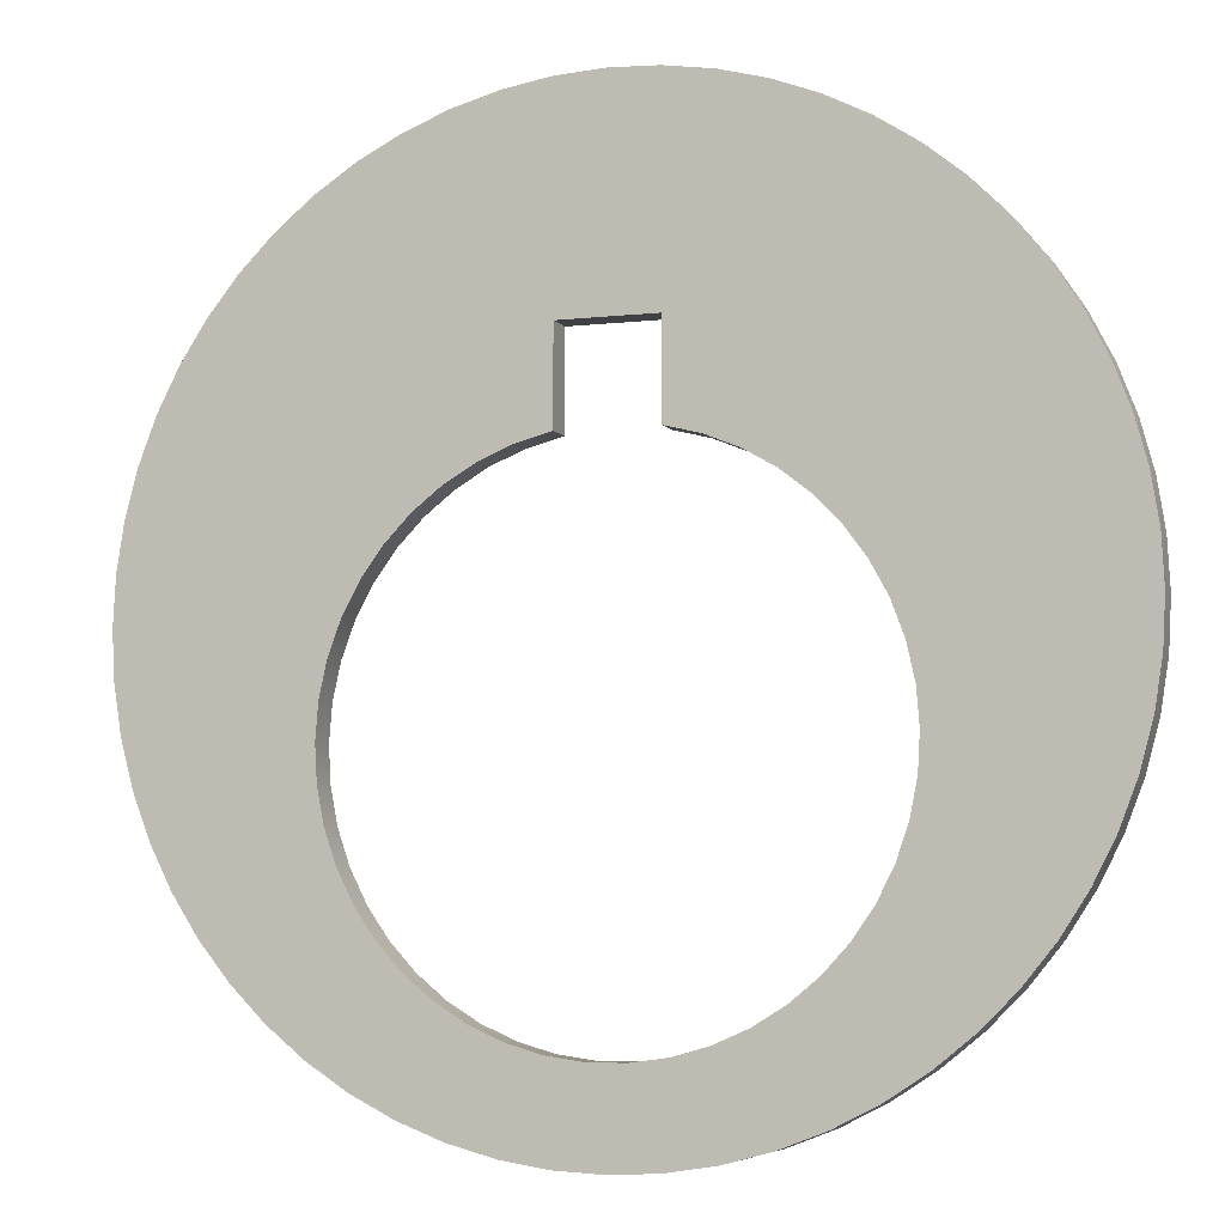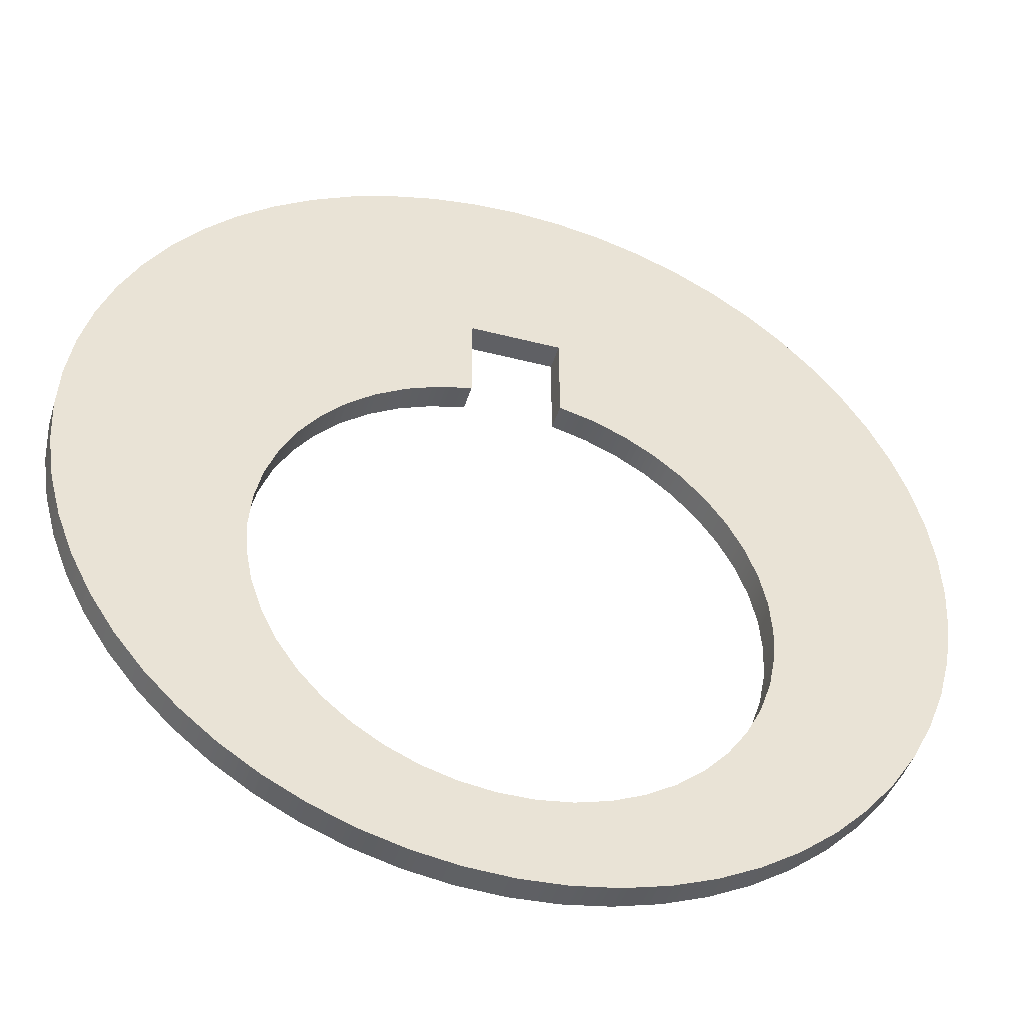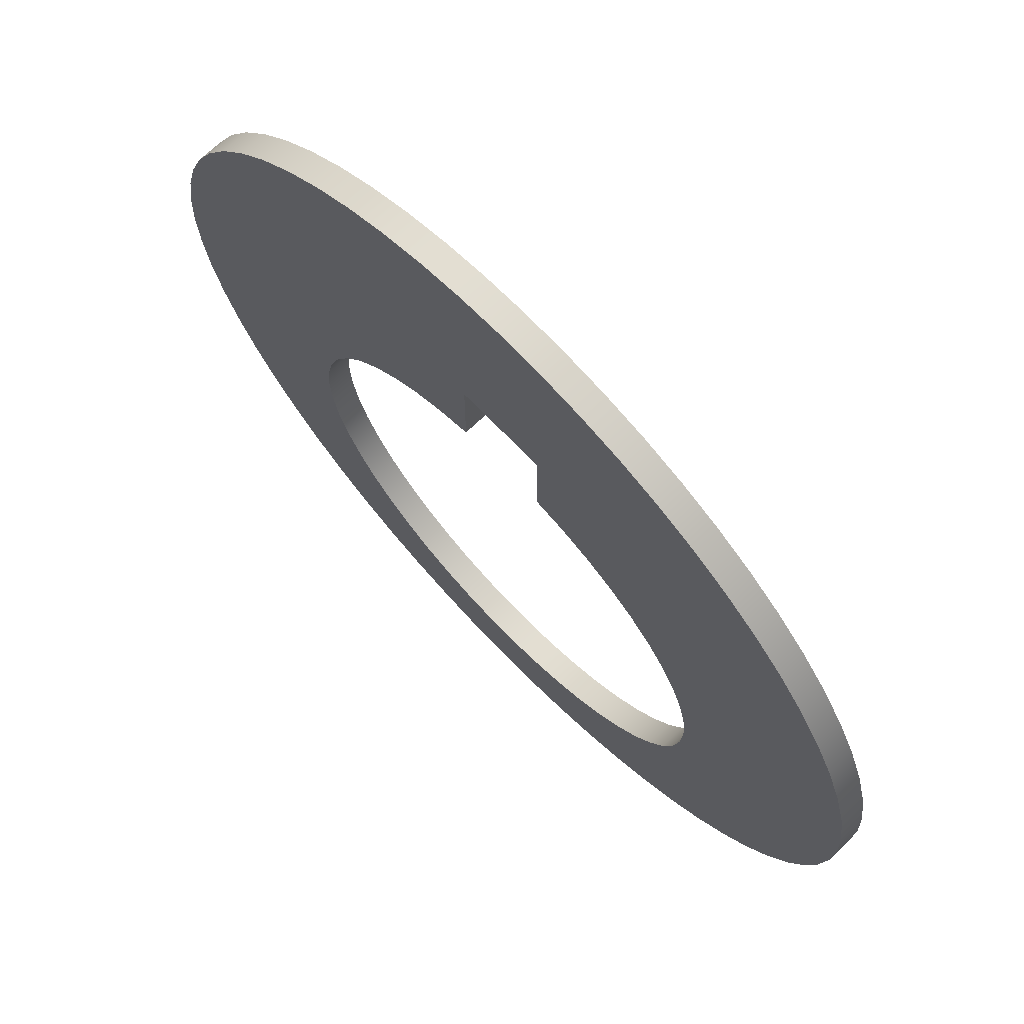
<metadata>
{"format":"obj","ext":"obj","renderer":"f3d","projection":"perspective","resolution":1024,"background":"white","views":[{"elev":-5.9,"azim":-160.5,"up":"+Z"},{"elev":-45.0,"azim":163.3,"up":"+Z"},{"elev":70.3,"azim":46.2,"up":"+Z"}]}
</metadata>
<code>
v 0.1691 0 1.252
v 0.1691 0 0.9193
v 0.2936 0 0.8874
v 0.4126 0 0.8387
v 0.5238 0 0.7742
v 0.6251 0 0.695
v 0.7145 0 0.6026
v 0.7905 0 0.4988
v 0.8515 0 0.3857
v 0.8963 0 0.2652
v 0.9242 0 0.1397
v 0.9346 0 0.0115
v 0.9274 0 -0.1169
v 0.9026 0 -0.243
v 0.8607 0 -0.3646
v 0.8025 0 -0.4792
v 0.7292 0 -0.5848
v 0.642 0 -0.6794
v 0.5427 0 -0.761
v 0.4331 0 -0.8283
v 0.3154 0 -0.8799
v 0.1916 0 -0.9149
v 0.06429 0 -0.9325
v -0.06429 0 -0.9325
v -0.1916 0 -0.9149
v -0.3154 0 -0.8799
v -0.4331 0 -0.8283
v -0.5427 0 -0.761
v -0.642 0 -0.6794
v -0.7292 0 -0.5848
v -0.8025 0 -0.4792
v -0.8607 0 -0.3646
v -0.9026 0 -0.243
v -0.9274 0 -0.1169
v -0.9346 0 0.0115
v -0.9242 0 0.1397
v -0.8963 0 0.2652
v -0.8515 0 0.3857
v -0.7905 0 0.4988
v -0.7145 0 0.6026
v -0.6251 0 0.695
v -0.5238 0 0.7742
v -0.4126 0 0.8387
v -0.2936 0 0.8874
v -0.1691 0 0.9193
v -0.1691 0 1.252
v -1.629 0 0.3772
v -1.62 0 0.2069
v -1.594 0 0.03842
v -1.55 0 -0.1263
v -1.489 0 -0.2856
v -1.411 0 -0.4375
v -1.318 0 -0.5806
v -1.211 0 -0.7131
v -1.09 0 -0.8337
v -0.9577 0 -0.941
v -0.8147 0 -1.034
v -0.6627 0 -1.111
v -0.5035 0 -1.172
v -0.3388 0 -1.217
v -0.1703 0 -1.243
v 5.814e-17 0 -1.252
v 0.1703 0 -1.243
v 0.3388 0 -1.217
v 0.5035 0 -1.172
v 0.6627 0 -1.111
v 0.8147 0 -1.034
v 0.9577 0 -0.941
v 1.09 0 -0.8337
v 1.211 0 -0.7131
v 1.318 0 -0.5806
v 1.411 0 -0.4375
v 1.489 0 -0.2856
v 1.55 0 -0.1263
v 1.594 0 0.03842
v 1.62 0 0.2069
v 1.629 0 0.3772
v 1.62 0 0.5475
v 1.594 0 0.716
v 1.55 0 0.8807
v 1.489 0 1.04
v 1.411 0 1.192
v 1.318 0 1.335
v 1.211 0 1.467
v 1.09 0 1.588
v 0.9577 0 1.695
v 0.8147 0 1.788
v 0.6627 0 1.866
v 0.5035 0 1.927
v 0.3388 0 1.971
v 0.1703 0 1.998
v 5.814e-17 0 2.007
v -0.1703 0 1.998
v -0.3388 0 1.971
v -0.5035 0 1.927
v -0.6627 0 1.866
v -0.8147 0 1.788
v -0.9577 0 1.695
v -1.09 0 1.588
v -1.211 0 1.467
v -1.318 0 1.335
v -1.411 0 1.192
v -1.489 0 1.04
v -1.55 0 0.8807
v -1.594 0 0.716
v -1.62 0 0.5475
v -1.629 0.1 0.3772
v -1.62 0.1 0.2069
v -1.594 0.1 0.03842
v -1.55 0.1 -0.1263
v -1.489 0.1 -0.2856
v -1.411 0.1 -0.4375
v -1.318 0.1 -0.5806
v -1.211 0.1 -0.7131
v -1.09 0.1 -0.8337
v -0.9577 0.1 -0.941
v -0.8147 0.1 -1.034
v -0.6627 0.1 -1.111
v -0.5035 0.1 -1.172
v -0.3388 0.1 -1.217
v -0.1703 0.1 -1.243
v 5.814e-17 0.1 -1.252
v 0.1703 0.1 -1.243
v 0.3388 0.1 -1.217
v 0.5035 0.1 -1.172
v 0.6627 0.1 -1.111
v 0.8147 0.1 -1.034
v 0.9577 0.1 -0.941
v 1.09 0.1 -0.8337
v 1.211 0.1 -0.7131
v 1.318 0.1 -0.5806
v 1.411 0.1 -0.4375
v 1.489 0.1 -0.2856
v 1.55 0.1 -0.1263
v 1.594 0.1 0.03842
v 1.62 0.1 0.2069
v 1.629 0.1 0.3772
v 1.62 0.1 0.5475
v 1.594 0.1 0.716
v 1.55 0.1 0.8807
v 1.489 0.1 1.04
v 1.411 0.1 1.192
v 1.318 0.1 1.335
v 1.211 0.1 1.467
v 1.09 0.1 1.588
v 0.9577 0.1 1.695
v 0.8147 0.1 1.788
v 0.6627 0.1 1.866
v 0.5035 0.1 1.927
v 0.3388 0.1 1.971
v 0.1703 0.1 1.998
v 5.814e-17 0.1 2.007
v -0.1703 0.1 1.998
v -0.3388 0.1 1.971
v -0.5035 0.1 1.927
v -0.6627 0.1 1.866
v -0.8147 0.1 1.788
v -0.9577 0.1 1.695
v -1.09 0.1 1.588
v -1.211 0.1 1.467
v -1.318 0.1 1.335
v -1.411 0.1 1.192
v -1.489 0.1 1.04
v -1.55 0.1 0.8807
v -1.594 0.1 0.716
v -1.62 0.1 0.5475
v -1.629 0 0.3772
v -1.62 0 0.5475
v -1.594 0 0.716
v -1.55 0 0.8807
v -1.489 0 1.04
v -1.411 0 1.192
v -1.318 0 1.335
v -1.211 0 1.467
v -1.09 0 1.588
v -0.9577 0 1.695
v -0.8147 0 1.788
v -0.6627 0 1.866
v -0.5035 0 1.927
v -0.3388 0 1.971
v -0.1703 0 1.998
v 5.814e-17 0 2.007
v 0.1703 0 1.998
v 0.3388 0 1.971
v 0.5035 0 1.927
v 0.6627 0 1.866
v 0.8147 0 1.788
v 0.9577 0 1.695
v 1.09 0 1.588
v 1.211 0 1.467
v 1.318 0 1.335
v 1.411 0 1.192
v 1.489 0 1.04
v 1.55 0 0.8807
v 1.594 0 0.716
v 1.62 0 0.5475
v 1.629 0 0.3772
v 1.62 0 0.2069
v 1.594 0 0.03842
v 1.55 0 -0.1263
v 1.489 0 -0.2856
v 1.411 0 -0.4375
v 1.318 0 -0.5806
v 1.211 0 -0.7131
v 1.09 0 -0.8337
v 0.9577 0 -0.941
v 0.8147 0 -1.034
v 0.6627 0 -1.111
v 0.5035 0 -1.172
v 0.3388 0 -1.217
v 0.1703 0 -1.243
v 5.814e-17 0 -1.252
v -0.1703 0 -1.243
v -0.3388 0 -1.217
v -0.5035 0 -1.172
v -0.6627 0 -1.111
v -0.8147 0 -1.034
v -0.9577 0 -0.941
v -1.09 0 -0.8337
v -1.211 0 -0.7131
v -1.318 0 -0.5806
v -1.411 0 -0.4375
v -1.489 0 -0.2856
v -1.55 0 -0.1263
v -1.594 0 0.03842
v -1.62 0 0.2069
v -1.629 0 0.3772
v -1.629 0.1 0.3772
v -0.1691 0 0.9193
v -0.2936 0 0.8874
v -0.4126 0 0.8387
v -0.5238 0 0.7742
v -0.6251 0 0.695
v -0.7145 0 0.6026
v -0.7905 0 0.4988
v -0.8515 0 0.3857
v -0.8963 0 0.2652
v -0.9242 0 0.1397
v -0.9346 0 0.0115
v -0.9274 0 -0.1169
v -0.9026 0 -0.243
v -0.8607 0 -0.3646
v -0.8025 0 -0.4792
v -0.7292 0 -0.5848
v -0.642 0 -0.6794
v -0.5427 0 -0.761
v -0.4331 0 -0.8283
v -0.3154 0 -0.8799
v -0.1916 0 -0.9149
v -0.06429 0 -0.9325
v 0.06429 0 -0.9325
v 0.1916 0 -0.9149
v 0.3154 0 -0.8799
v 0.4331 0 -0.8283
v 0.5427 0 -0.761
v 0.642 0 -0.6794
v 0.7292 0 -0.5848
v 0.8025 0 -0.4792
v 0.8607 0 -0.3646
v 0.9026 0 -0.243
v 0.9274 0 -0.1169
v 0.9346 0 0.0115
v 0.9242 0 0.1397
v 0.8963 0 0.2652
v 0.8515 0 0.3857
v 0.7905 0 0.4988
v 0.7145 0 0.6026
v 0.6251 0 0.695
v 0.5238 0 0.7742
v 0.4126 0 0.8387
v 0.2936 0 0.8874
v 0.1691 0 0.9193
v 0.1691 0.1 0.9193
v 0.2936 0.1 0.8874
v 0.4126 0.1 0.8387
v 0.5238 0.1 0.7742
v 0.6251 0.1 0.695
v 0.7145 0.1 0.6026
v 0.7905 0.1 0.4988
v 0.8515 0.1 0.3857
v 0.8963 0.1 0.2652
v 0.9242 0.1 0.1397
v 0.9346 0.1 0.0115
v 0.9274 0.1 -0.1169
v 0.9026 0.1 -0.243
v 0.8607 0.1 -0.3646
v 0.8025 0.1 -0.4792
v 0.7292 0.1 -0.5848
v 0.642 0.1 -0.6794
v 0.5427 0.1 -0.761
v 0.4331 0.1 -0.8283
v 0.3154 0.1 -0.8799
v 0.1916 0.1 -0.9149
v 0.06429 0.1 -0.9325
v -0.06429 0.1 -0.9325
v -0.1916 0.1 -0.9149
v -0.3154 0.1 -0.8799
v -0.4331 0.1 -0.8283
v -0.5427 0.1 -0.761
v -0.642 0.1 -0.6794
v -0.7292 0.1 -0.5848
v -0.8025 0.1 -0.4792
v -0.8607 0.1 -0.3646
v -0.9026 0.1 -0.243
v -0.9274 0.1 -0.1169
v -0.9346 0.1 0.0115
v -0.9242 0.1 0.1397
v -0.8963 0.1 0.2652
v -0.8515 0.1 0.3857
v -0.7905 0.1 0.4988
v -0.7145 0.1 0.6026
v -0.6251 0.1 0.695
v -0.5238 0.1 0.7742
v -0.4126 0.1 0.8387
v -0.2936 0.1 0.8874
v -0.1691 0.1 0.9193
v -0.1691 0 1.252
v -0.1691 0 0.9193
v -0.1691 0.1 0.9193
v -0.1691 0.1 1.252
v 0.1691 0 0.9193
v 0.1691 0 1.252
v 0.1691 0.1 1.252
v 0.1691 0.1 0.9193
v 0.1691 0 1.252
v -0.1691 0 1.252
v -0.1691 0.1 1.252
v 0.1691 0.1 1.252
v 0.1691 0.1 0.9193
v 0.1691 0.1 1.252
v -0.1691 0.1 1.252
v -0.1691 0.1 0.9193
v -0.2936 0.1 0.8874
v -0.4126 0.1 0.8387
v -0.5238 0.1 0.7742
v -0.6251 0.1 0.695
v -0.7145 0.1 0.6026
v -0.7905 0.1 0.4988
v -0.8515 0.1 0.3857
v -0.8963 0.1 0.2652
v -0.9242 0.1 0.1397
v -0.9346 0.1 0.0115
v -0.9274 0.1 -0.1169
v -0.9026 0.1 -0.243
v -0.8607 0.1 -0.3646
v -0.8025 0.1 -0.4792
v -0.7292 0.1 -0.5848
v -0.642 0.1 -0.6794
v -0.5427 0.1 -0.761
v -0.4331 0.1 -0.8283
v -0.3154 0.1 -0.8799
v -0.1916 0.1 -0.9149
v -0.06429 0.1 -0.9325
v 0.06429 0.1 -0.9325
v 0.1916 0.1 -0.9149
v 0.3154 0.1 -0.8799
v 0.4331 0.1 -0.8283
v 0.5427 0.1 -0.761
v 0.642 0.1 -0.6794
v 0.7292 0.1 -0.5848
v 0.8025 0.1 -0.4792
v 0.8607 0.1 -0.3646
v 0.9026 0.1 -0.243
v 0.9274 0.1 -0.1169
v 0.9346 0.1 0.0115
v 0.9242 0.1 0.1397
v 0.8963 0.1 0.2652
v 0.8515 0.1 0.3857
v 0.7905 0.1 0.4988
v 0.7145 0.1 0.6026
v 0.6251 0.1 0.695
v 0.5238 0.1 0.7742
v 0.4126 0.1 0.8387
v 0.2936 0.1 0.8874
v -1.629 0.1 0.3772
v -1.62 0.1 0.5475
v -1.594 0.1 0.716
v -1.55 0.1 0.8807
v -1.489 0.1 1.04
v -1.411 0.1 1.192
v -1.318 0.1 1.335
v -1.211 0.1 1.467
v -1.09 0.1 1.588
v -0.9577 0.1 1.695
v -0.8147 0.1 1.788
v -0.6627 0.1 1.866
v -0.5035 0.1 1.927
v -0.3388 0.1 1.971
v -0.1703 0.1 1.998
v 5.814e-17 0.1 2.007
v 0.1703 0.1 1.998
v 0.3388 0.1 1.971
v 0.5035 0.1 1.927
v 0.6627 0.1 1.866
v 0.8147 0.1 1.788
v 0.9577 0.1 1.695
v 1.09 0.1 1.588
v 1.211 0.1 1.467
v 1.318 0.1 1.335
v 1.411 0.1 1.192
v 1.489 0.1 1.04
v 1.55 0.1 0.8807
v 1.594 0.1 0.716
v 1.62 0.1 0.5475
v 1.629 0.1 0.3772
v 1.62 0.1 0.2069
v 1.594 0.1 0.03842
v 1.55 0.1 -0.1263
v 1.489 0.1 -0.2856
v 1.411 0.1 -0.4375
v 1.318 0.1 -0.5806
v 1.211 0.1 -0.7131
v 1.09 0.1 -0.8337
v 0.9577 0.1 -0.941
v 0.8147 0.1 -1.034
v 0.6627 0.1 -1.111
v 0.5035 0.1 -1.172
v 0.3388 0.1 -1.217
v 0.1703 0.1 -1.243
v 5.814e-17 0.1 -1.252
v -0.1703 0.1 -1.243
v -0.3388 0.1 -1.217
v -0.5035 0.1 -1.172
v -0.6627 0.1 -1.111
v -0.8147 0.1 -1.034
v -0.9577 0.1 -0.941
v -1.09 0.1 -0.8337
v -1.211 0.1 -0.7131
v -1.318 0.1 -0.5806
v -1.411 0.1 -0.4375
v -1.489 0.1 -0.2856
v -1.55 0.1 -0.1263
v -1.594 0.1 0.03842
v -1.62 0.1 0.2069
f 2 3 1
f 1 3 4
f 1 4 86
f 86 4 85
f 85 4 5
f 85 5 84
f 84 5 6
f 84 6 83
f 83 6 82
f 82 6 7
f 82 7 81
f 81 7 8
f 81 8 80
f 80 8 79
f 79 8 9
f 79 9 78
f 78 9 10
f 78 10 77
f 77 10 76
f 76 10 11
f 76 11 75
f 75 11 12
f 75 12 74
f 74 12 13
f 74 13 73
f 73 13 14
f 73 14 72
f 72 14 71
f 71 14 15
f 71 15 70
f 70 15 16
f 70 16 69
f 69 16 17
f 69 17 68
f 68 17 18
f 68 18 67
f 67 18 19
f 67 19 66
f 66 19 20
f 66 20 65
f 65 20 21
f 65 21 64
f 64 21 22
f 64 22 63
f 63 22 23
f 63 23 62
f 62 23 24
f 62 24 61
f 61 24 25
f 61 25 60
f 60 25 26
f 60 26 59
f 59 26 27
f 59 27 58
f 58 27 28
f 58 28 57
f 57 28 29
f 57 29 56
f 56 29 30
f 56 30 55
f 55 30 31
f 55 31 54
f 54 31 32
f 54 32 53
f 53 32 33
f 53 33 52
f 52 33 51
f 51 33 34
f 51 34 50
f 50 34 35
f 50 35 49
f 49 35 36
f 49 36 48
f 48 36 37
f 48 37 47
f 47 37 106
f 106 37 38
f 106 38 105
f 105 38 39
f 105 39 104
f 104 39 103
f 103 39 40
f 103 40 102
f 102 40 41
f 102 41 101
f 101 41 100
f 100 41 42
f 100 42 99
f 99 42 43
f 99 43 98
f 98 43 46
f 98 46 97
f 97 46 96
f 96 46 95
f 95 46 94
f 94 46 93
f 93 46 92
f 92 46 1
f 92 1 91
f 91 1 90
f 90 1 89
f 89 1 88
f 88 1 87
f 87 1 86
f 43 44 46
f 46 44 45
f 108 226 107
f 107 226 227
f 228 167 166
f 166 167 168
f 166 168 165
f 165 168 169
f 165 169 164
f 164 169 170
f 164 170 163
f 163 170 171
f 163 171 162
f 162 171 172
f 162 172 161
f 161 172 173
f 161 173 160
f 160 173 174
f 160 174 159
f 159 174 175
f 159 175 158
f 158 175 176
f 158 176 157
f 157 176 177
f 157 177 156
f 156 177 178
f 156 178 155
f 155 178 179
f 155 179 154
f 154 179 180
f 154 180 153
f 153 180 181
f 153 181 152
f 152 181 182
f 152 182 151
f 151 182 183
f 151 183 150
f 150 183 184
f 150 184 149
f 149 184 185
f 149 185 148
f 148 185 186
f 148 186 147
f 147 186 187
f 147 187 146
f 146 187 188
f 146 188 145
f 145 188 189
f 145 189 144
f 144 189 190
f 144 190 143
f 143 190 191
f 143 191 142
f 142 191 192
f 142 192 141
f 141 192 193
f 141 193 140
f 140 193 194
f 140 194 139
f 139 194 195
f 139 195 138
f 138 195 196
f 138 196 137
f 137 196 197
f 137 197 136
f 136 197 198
f 136 198 135
f 135 198 199
f 135 199 134
f 134 199 200
f 134 200 133
f 133 200 201
f 133 201 132
f 132 201 202
f 132 202 131
f 131 202 203
f 131 203 130
f 130 203 204
f 130 204 129
f 129 204 205
f 129 205 128
f 128 205 206
f 128 206 127
f 127 206 207
f 127 207 126
f 126 207 208
f 126 208 125
f 125 208 209
f 125 209 124
f 124 209 210
f 124 210 123
f 123 210 211
f 123 211 122
f 122 211 212
f 122 212 121
f 121 212 213
f 121 213 120
f 120 213 214
f 120 214 119
f 119 214 215
f 119 215 118
f 118 215 216
f 118 216 117
f 117 216 217
f 117 217 116
f 116 217 218
f 116 218 115
f 115 218 219
f 115 219 114
f 114 219 220
f 114 220 113
f 113 220 221
f 113 221 112
f 112 221 222
f 112 222 111
f 111 222 223
f 111 223 110
f 110 223 224
f 110 224 109
f 109 224 225
f 109 225 108
f 108 225 226
f 316 229 315
f 315 229 230
f 315 230 314
f 314 230 231
f 314 231 313
f 313 231 232
f 313 232 312
f 312 232 233
f 312 233 311
f 311 233 234
f 311 234 310
f 310 234 235
f 310 235 309
f 309 235 236
f 309 236 308
f 308 236 237
f 308 237 307
f 307 237 238
f 307 238 306
f 306 238 239
f 306 239 305
f 305 239 240
f 305 240 304
f 304 240 241
f 304 241 303
f 303 241 242
f 303 242 302
f 302 242 243
f 302 243 301
f 301 243 244
f 301 244 300
f 300 244 245
f 300 245 299
f 299 245 246
f 299 246 298
f 298 246 247
f 298 247 297
f 297 247 248
f 297 248 296
f 296 248 249
f 296 249 295
f 295 249 250
f 295 250 294
f 294 250 251
f 294 251 293
f 293 251 252
f 293 252 292
f 292 252 253
f 292 253 291
f 291 253 254
f 291 254 290
f 290 254 255
f 290 255 289
f 289 255 256
f 289 256 288
f 288 256 257
f 288 257 287
f 287 257 258
f 287 258 286
f 286 258 259
f 286 259 285
f 285 259 260
f 285 260 284
f 284 260 261
f 284 261 283
f 283 261 262
f 283 262 282
f 282 262 263
f 282 263 281
f 281 263 264
f 281 264 280
f 280 264 265
f 280 265 279
f 279 265 266
f 279 266 278
f 278 266 267
f 278 267 277
f 277 267 268
f 277 268 276
f 276 268 269
f 276 269 275
f 275 269 270
f 275 270 274
f 274 270 271
f 274 271 273
f 273 271 272
f 317 318 320
f 320 318 319
f 321 322 324
f 324 322 323
f 325 326 328
f 328 326 327
f 329 330 374
f 374 330 373
f 373 330 396
f 373 396 397
f 331 390 330
f 330 390 391
f 330 391 392
f 332 333 331
f 331 333 334
f 331 334 384
f 384 334 383
f 383 334 335
f 383 335 382
f 382 335 336
f 382 336 381
f 381 336 380
f 380 336 337
f 380 337 379
f 379 337 338
f 379 338 378
f 378 338 377
f 377 338 339
f 377 339 376
f 376 339 340
f 376 340 375
f 375 340 434
f 434 340 341
f 434 341 433
f 433 341 342
f 433 342 432
f 432 342 343
f 432 343 431
f 431 343 344
f 431 344 430
f 430 344 429
f 429 344 345
f 429 345 428
f 428 345 346
f 428 346 427
f 427 346 347
f 427 347 426
f 426 347 348
f 426 348 425
f 425 348 349
f 425 349 424
f 424 349 350
f 424 350 423
f 423 350 351
f 423 351 422
f 422 351 352
f 422 352 421
f 421 352 353
f 421 353 420
f 420 353 354
f 420 354 419
f 419 354 355
f 419 355 418
f 418 355 356
f 418 356 417
f 417 356 357
f 417 357 416
f 416 357 358
f 416 358 415
f 415 358 359
f 415 359 414
f 414 359 360
f 414 360 413
f 413 360 361
f 413 361 412
f 412 361 362
f 412 362 411
f 411 362 363
f 411 363 410
f 410 363 409
f 409 363 364
f 409 364 408
f 408 364 365
f 408 365 407
f 407 365 366
f 407 366 406
f 406 366 367
f 406 367 405
f 405 367 404
f 404 367 368
f 404 368 403
f 403 368 369
f 403 369 402
f 402 369 401
f 401 369 370
f 401 370 400
f 400 370 371
f 400 371 399
f 399 371 398
f 398 371 372
f 398 372 397
f 397 372 373
f 384 385 331
f 331 385 386
f 331 386 387
f 387 388 331
f 331 388 389
f 331 389 390
f 392 393 330
f 330 393 394
f 330 394 395
f 395 396 330

</code>
